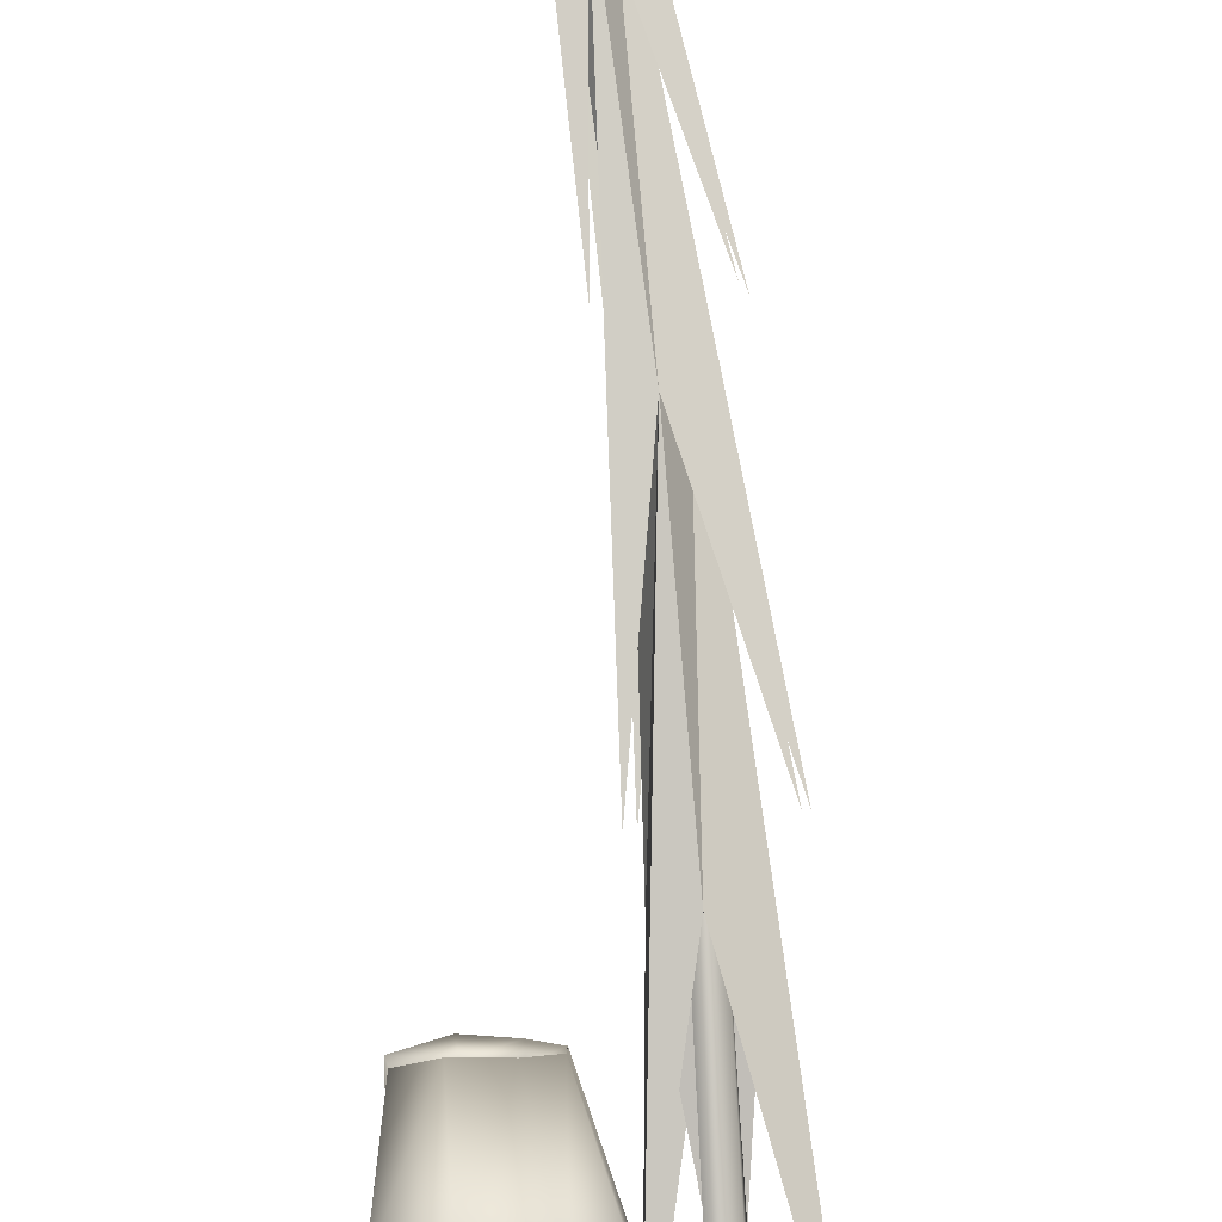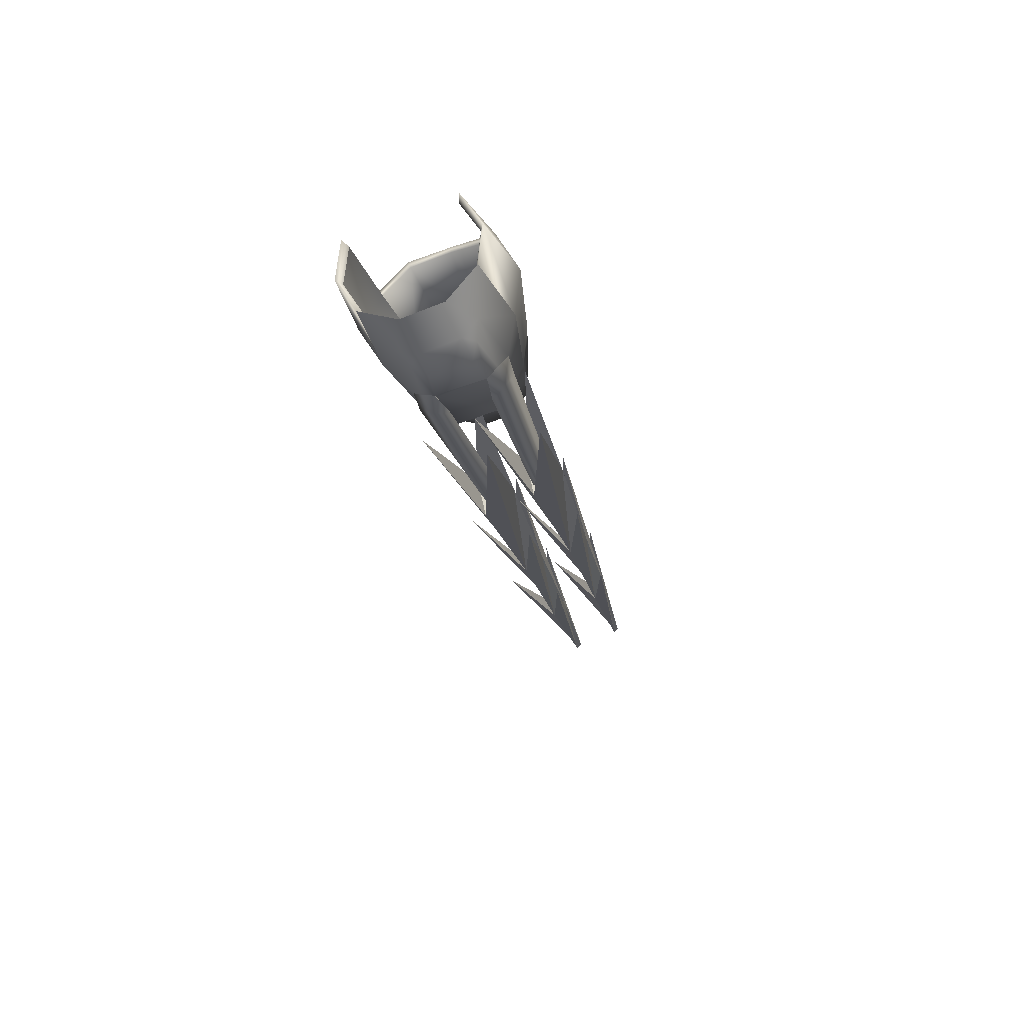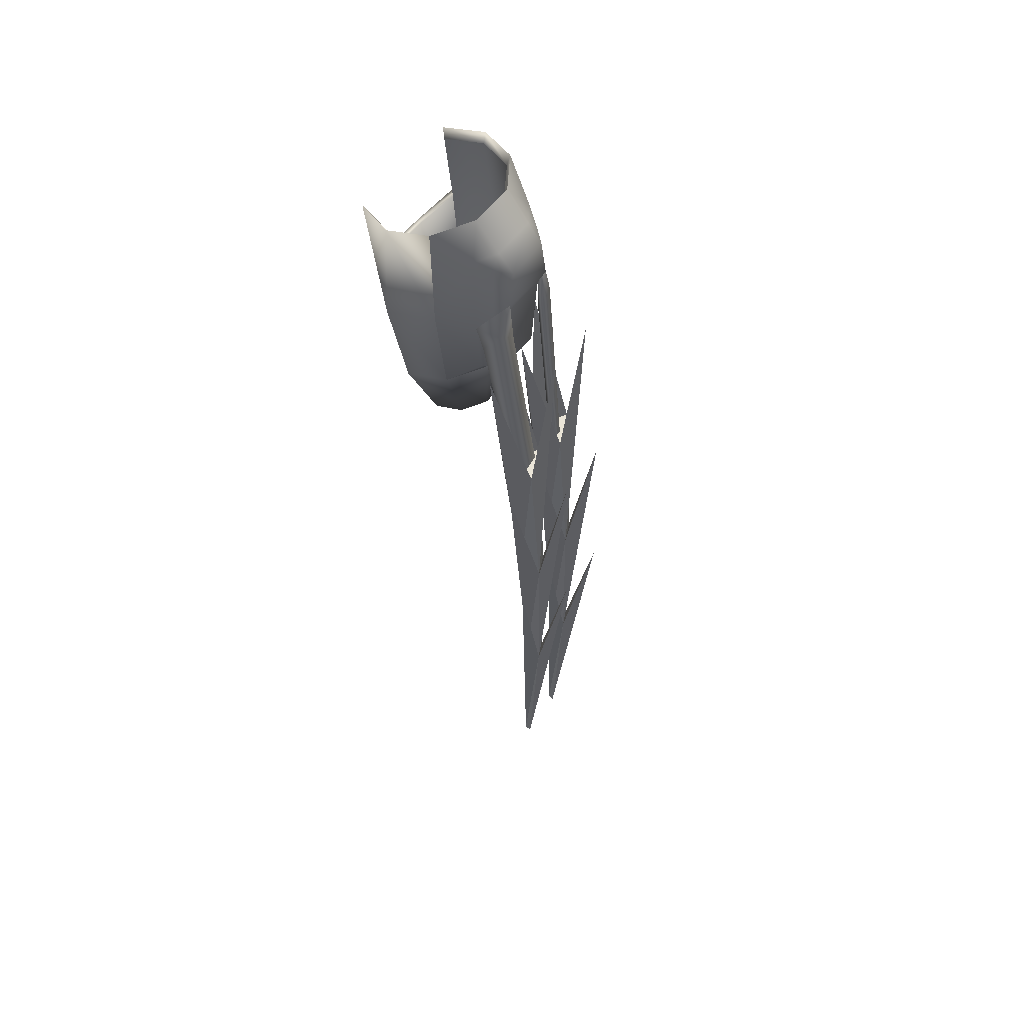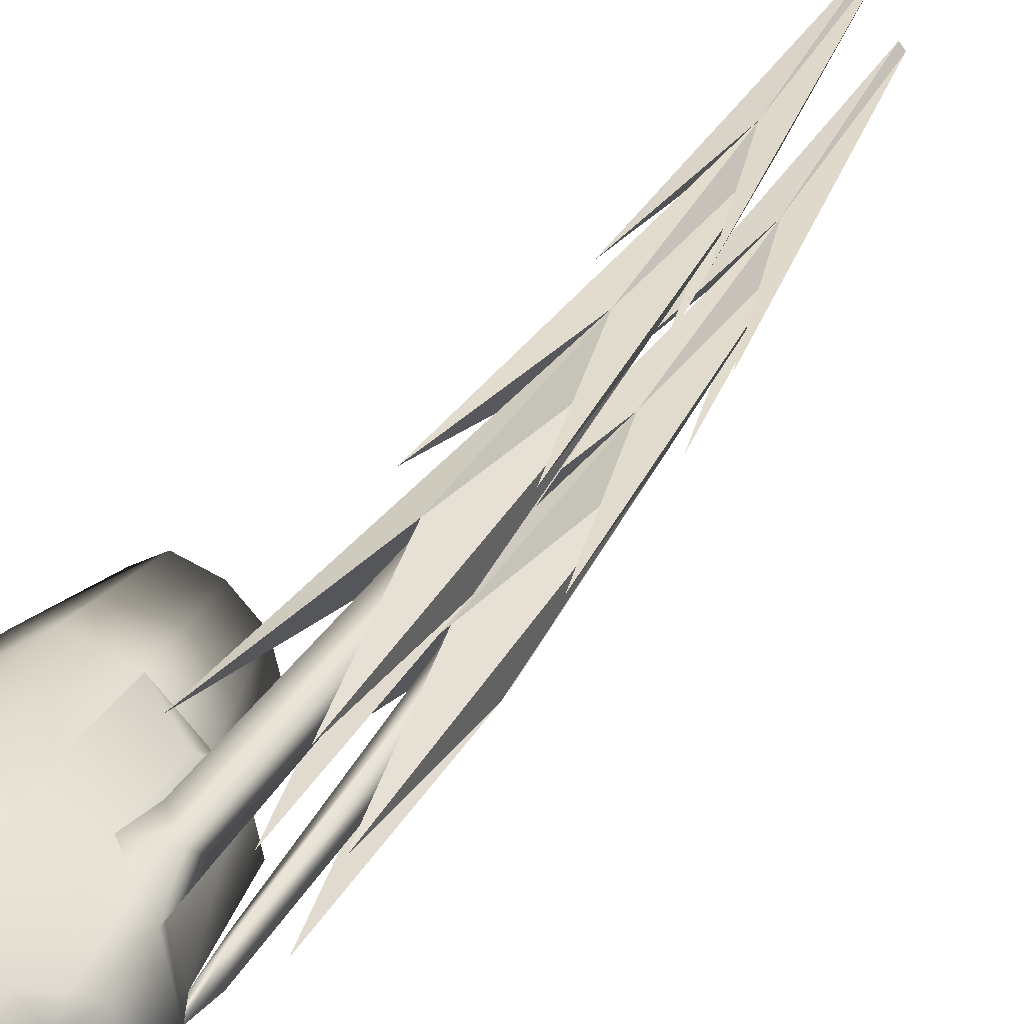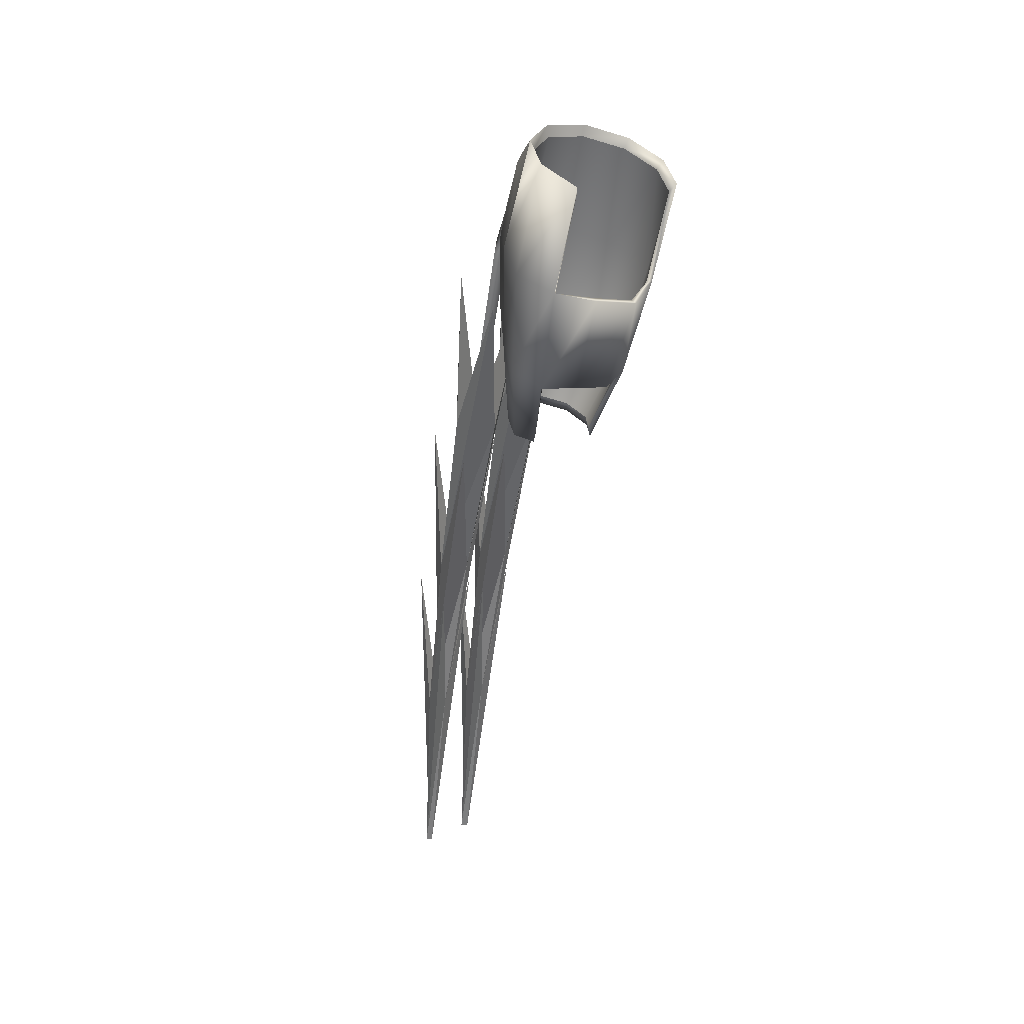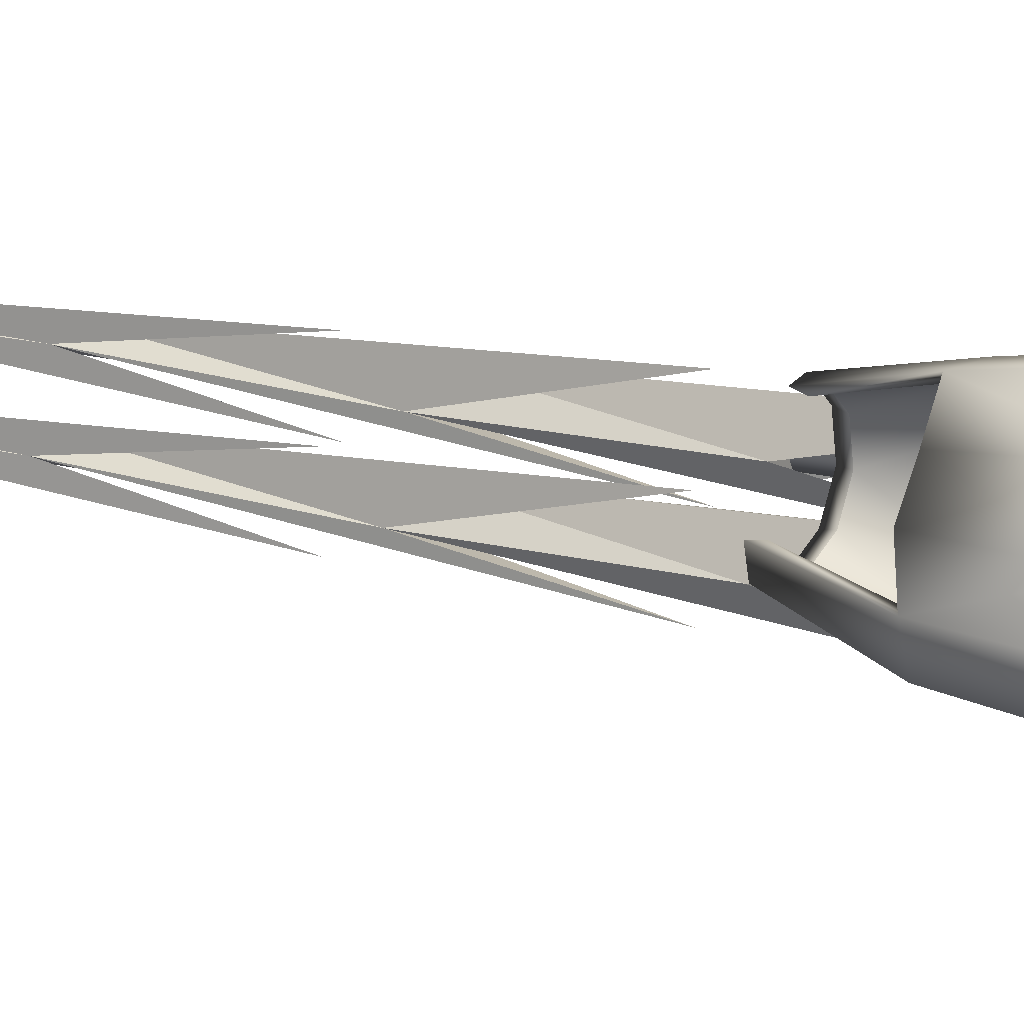
<metadata>
{"format":"obj","ext":"obj","renderer":"f3d","projection":"perspective","resolution":1024,"background":"white","views":[{"elev":72.4,"azim":-177.8,"up":"+Z"},{"elev":57.6,"azim":-101.9,"up":"+Y"},{"elev":39.2,"azim":-138.9,"up":"+Y"},{"elev":20.7,"azim":-146.5,"up":"+Z"},{"elev":47.2,"azim":60.1,"up":"+Y"},{"elev":-12.6,"azim":122.5,"up":"+Z"}]}
</metadata>
<code>
o Armor_Arm_Right.006_Circle.026
v -5.968 17.07 0.4911
v -5.545 17.27 0.6985
v -6.412 17.12 0.6282
v -6.104 18.22 -0.2995
v -5.927 16.9 0.4833
v -5.474 17.11 0.7056
v -6.403 16.94 0.6303
v -6.073 18.13 -0.3634
v -5.548 18.32 0.02132
v -6.794 18.2 -0.1409
v -6.261 19.81 -0.9914
v -5.684 20.04 -0.5651
v -7.123 19.9 -0.7254
v -6.655 21.67 -1.312
v -5.907 21.75 -1.082
v -7.402 21.75 -1.082
v -6.647 21.53 -1.185
v -5.949 21.6 -0.9699
v -7.345 21.6 -0.9699
v -6.279 19.79 -0.8857
v -5.741 20 -0.4877
v -7.084 19.87 -0.6374
v -7.582 20.09 0.01265
v -6.777 18.29 -0.09175
v -7.193 18.47 0.4521
v -7.193 18.69 1.124
v -6.687 17.23 0.9874
v -6.687 17.38 1.431
v -6.698 17.07 1.015
v -6.698 17.23 1.491
v -7.24 18.4 0.4416
v -7.24 18.63 1.162
v -7.123 20.64 1.528
v -7.402 22.39 0.8722
v -6.655 22.47 1.103
v -7.864 22.19 0.2684
v -7.345 22.2 0.8541
v -7.776 22.02 0.2904
v -7.084 20.57 1.466
v -6.647 22.27 1.069
v -5.949 22.2 0.8541
v -6.279 20.65 1.715
v -5.542 20.72 1.466
v -6.104 18.94 1.876
v -6.777 18.87 1.668
v -5.548 18.81 1.668
v -5.968 17.54 1.928
v -6.412 17.5 1.791
v -5.63 17.59 1.749
v -5.927 17.4 2.022
v -6.403 17.36 1.875
v -5.566 17.45 1.831
v -6.073 18.9 1.967
v -6.794 18.83 1.744
v -5.477 18.76 1.744
v -6.261 20.73 1.794
v -5.471 20.8 1.528
v -5.302 20.45 0.8067
v -5.907 22.39 0.8722
v -5.406 20.43 0.7811
v -5.224 20.14 0.05656
v -5.297 18.65 1.149
v -5.207 18.47 0.5816
v -5.381 18.67 1.13
v -5.308 18.49 0.5465
v -5.614 18.4 0.05821
v -5.337 20.13 0.07672
v -7.582 20.35 0.8162
v -7.776 21.79 -0.4063
v -7.864 21.95 -0.4778
v -6.794 18.2 -0.1409
v -7.24 18.4 0.4416
v -7.477 18.71 0.0407
v -7.123 19.9 -0.7254
v -7.681 19.74 -0.3183
v -7.402 21.75 -1.082
v -7.864 21.95 -0.4778
v -7.91 21.25 -0.6088
v -8.136 21.07 -0.3787
v -8.158 21.36 -0.27
v -8.343 20.98 -0.1261
v -8.149 21.6 0.4597
v -8.326 21.22 0.5885
v -7.907 21.71 0.7729
v -7.864 22.19 0.2684
v -7.402 22.39 0.8722
v -7.123 20.64 1.528
v -7.689 20.32 1.291
v -6.794 18.83 1.744
v -7.24 18.63 1.162
v -7.477 19.17 1.427
v -7.653 18.82 1.14
v -7.636 18.58 0.3966
v -7.979 20.21 0.9061
v -8.228 20.55 0.8236
v -7.974 19.93 0.02127
v -8.192 20.27 -0.03731
v -7.967 20.04 -0.2166
v -7.982 20.47 1.051
v -8.133 21.43 0.6909
v -6.96 13.12 2.509
v -7.832 18.95 0.6646
v -7.346 13.08 2.623
v -7.177 16.37 1.721
v -7.141 13.19 2.988
v -7.559 15.7 1.507
v -7.013 16 2.478
v -6.39 9.882 3.41
v -6.704 9.814 3.417
v -6.554 9.906 3.686
v -7.13 12.43 2.371
v -6.674 12.71 3.186
v -5.647 6.255 4.261
v -5.755 6.232 4.263
v -5.703 6.263 4.356
v -7.627 12.5 3.207
v -8.152 15.82 2.489
v -7.265 19.23 1.673
v -7.546 16.46 2.325
v -8.447 19.1 1.673
v -7.885 16.29 1.721
v -8.192 20.27 -0.03731
v -7.967 20.04 -0.2166
v -7.974 19.93 0.02127
v -8.009 19.44 0.2546
v -8.033 19.6 -0.1034
v -7.762 19.15 0.1247
v -7.685 16.05 1.261
v -7.742 15.86 0.9541
v -7.469 16.04 1.181
v -7.477 15.96 0.8598
v -7.758 19.33 -0.2348
v -7.681 19.74 -0.3183
v -7.982 20.47 1.051
v -8.228 20.55 0.8236
v -7.689 20.32 1.291
v -8.043 20.02 1.154
v -8.057 19.68 0.9468
v -7.756 19.86 1.385
v -7.658 15.97 2.022
v -7.652 15.99 1.831
v -7.407 16.02 2.212
v -7.384 15.83 2.045
v -7.77 19.52 1.178
v -7.979 20.21 0.9061
v -7.048 12.86 1.586
v -7.92 18.7 -0.2584
v -7.434 12.82 1.7
v -7.266 16.11 0.7985
v -7.23 12.93 2.065
v -7.647 15.45 0.5836
v -7.102 15.75 1.555
v -6.478 9.625 2.487
v -6.793 9.557 2.494
v -6.642 9.649 2.763
v -7.219 12.17 1.448
v -6.762 12.45 2.263
v -5.727 5.999 3.333
v -5.851 5.972 3.336
v -5.792 6.008 3.442
v -7.715 12.24 2.284
v -8.241 15.56 1.566
v -7.353 18.98 0.7499
v -7.634 16.2 1.402
v -8.536 18.84 0.7499
v -7.974 16.03 0.7985
f 1 66 4
f 6 1 2
f 3 4 24
f 1 7 3
f 5 9 8
f 7 8 10
f 9 11 8
f 10 11 13
f 11 15 14
f 13 14 16
f 17 15 18
f 19 14 17
f 20 18 17
f 22 17 19
f 66 20 4
f 24 20 22
f 25 22 23
f 23 19 69
f 27 24 25
f 28 25 26
f 26 23 68
f 27 30 28
f 3 29 27
f 30 31 32
f 29 10 31
f 33 35 56
f 35 37 40
f 37 36 38
f 68 37 39
f 39 40 42
f 59 40 41
f 42 41 43
f 45 42 44
f 44 43 46
f 48 44 47
f 47 46 49
f 51 47 48
f 47 52 49
f 51 53 50
f 50 55 52
f 54 56 53
f 53 57 55
f 56 59 57
f 57 41 43
f 43 58 57
f 55 58 62
f 67 58 60
f 61 62 58
f 64 63 65
f 62 46 55
f 46 60 43
f 64 67 60
f 9 65 63
f 66 67 65
f 12 67 21
f 9 2 66
f 9 61 12
f 49 55 46
f 30 54 51
f 30 48 28
f 28 45 48
f 45 68 39
f 68 69 38
f 38 70 69
f 69 16 19
f 18 12 21
f 73 72 93
f 73 74 71
f 78 74 75
f 78 77 76
f 98 78 75
f 79 80 78
f 81 82 80
f 80 85 77
f 100 82 83
f 84 85 82
f 84 87 86
f 91 87 88
f 91 90 89
f 91 94 92
f 92 96 93
f 93 90 92
f 97 94 95
f 96 73 93
f 97 79 98
f 95 81 97
f 100 95 99
f 99 84 100
f 121 101 103
f 101 102 104
f 103 101 106
f 104 105 101
f 101 105 107
f 108 106 101
f 101 110 108
f 103 108 109
f 109 108 111
f 108 110 112
f 113 111 108
f 108 115 113
f 109 113 114
f 113 115 114
f 115 112 110
f 110 114 115
f 114 116 109
f 110 109 116
f 110 107 105
f 105 109 110
f 109 117 103
f 105 103 117
f 105 118 119
f 119 103 105
f 104 119 118
f 119 121 120
f 104 121 119
f 103 120 121
f 121 104 102
f 122 126 125
f 124 125 127
f 125 129 128
f 127 128 130
f 127 131 132
f 132 129 126
f 124 132 133
f 133 126 123
f 135 137 134
f 136 137 139
f 138 140 137
f 139 140 142
f 144 142 143
f 144 141 138
f 145 139 144
f 145 138 135
f 146 147 149
f 166 146 148
f 148 146 151
f 149 150 146
f 146 150 152
f 153 151 146
f 146 155 153
f 148 153 154
f 154 153 156
f 153 155 157
f 158 156 153
f 153 160 158
f 154 158 159
f 158 160 159
f 160 157 155
f 155 159 160
f 159 161 154
f 155 154 161
f 155 152 150
f 150 154 155
f 154 162 148
f 150 148 162
f 150 163 164
f 164 148 150
f 149 164 163
f 164 166 165
f 149 166 164
f 148 165 166
f 166 149 147
f 1 2 66
f 6 5 1
f 3 1 4
f 1 5 7
f 5 6 9
f 7 5 8
f 9 12 11
f 10 8 11
f 11 12 15
f 13 11 14
f 17 14 15
f 19 16 14
f 20 21 18
f 22 20 17
f 66 21 20
f 24 4 20
f 25 24 22
f 23 22 19
f 27 3 24
f 28 27 25
f 26 25 23
f 27 29 30
f 3 7 29
f 30 29 31
f 29 7 10
f 33 34 35
f 35 34 37
f 37 34 36
f 68 38 37
f 39 37 40
f 59 35 40
f 42 40 41
f 45 39 42
f 44 42 43
f 48 45 44
f 47 44 46
f 51 50 47
f 47 50 52
f 51 54 53
f 50 53 55
f 54 33 56
f 53 56 57
f 56 35 59
f 57 59 41
f 43 60 58
f 55 57 58
f 67 61 58
f 61 63 62
f 64 62 63
f 62 64 46
f 46 64 60
f 64 65 67
f 9 66 65
f 66 21 67
f 12 61 67
f 9 6 2
f 9 63 61
f 49 52 55
f 30 32 54
f 30 51 48
f 28 26 45
f 45 26 68
f 68 23 69
f 38 36 70
f 69 70 16
f 18 15 12
f 73 71 72
f 73 75 74
f 78 76 74
f 78 80 77
f 98 79 78
f 79 81 80
f 81 83 82
f 80 82 85
f 100 84 82
f 84 86 85
f 84 88 87
f 91 89 87
f 91 92 90
f 91 88 94
f 92 94 96
f 93 72 90
f 97 96 94
f 96 75 73
f 97 81 79
f 95 83 81
f 100 83 95
f 99 88 84
f 121 102 101
f 104 118 105
f 101 107 110
f 103 106 108
f 108 112 115
f 109 111 113
f 110 116 114
f 105 117 109
f 119 120 103
f 122 123 126
f 124 122 125
f 125 126 129
f 127 125 128
f 127 130 131
f 132 131 129
f 124 127 132
f 133 132 126
f 135 138 137
f 136 134 137
f 138 141 140
f 139 137 140
f 144 139 142
f 144 143 141
f 145 136 139
f 145 144 138
f 166 147 146
f 149 163 150
f 146 152 155
f 148 151 153
f 153 157 160
f 154 156 158
f 155 161 159
f 150 162 154
f 164 165 148

</code>
